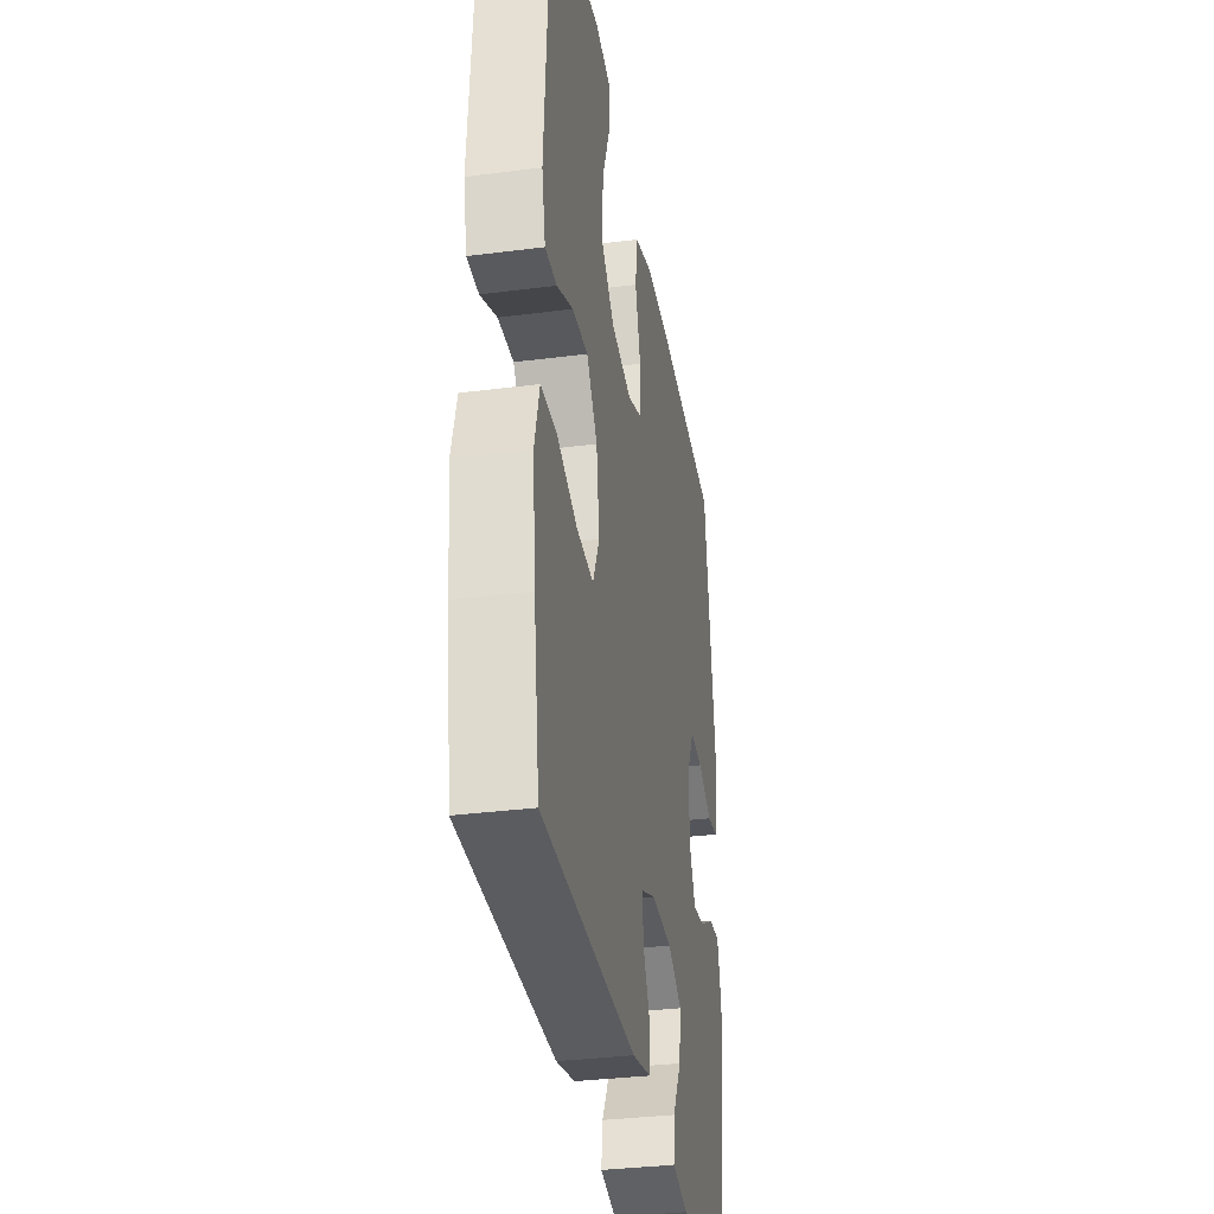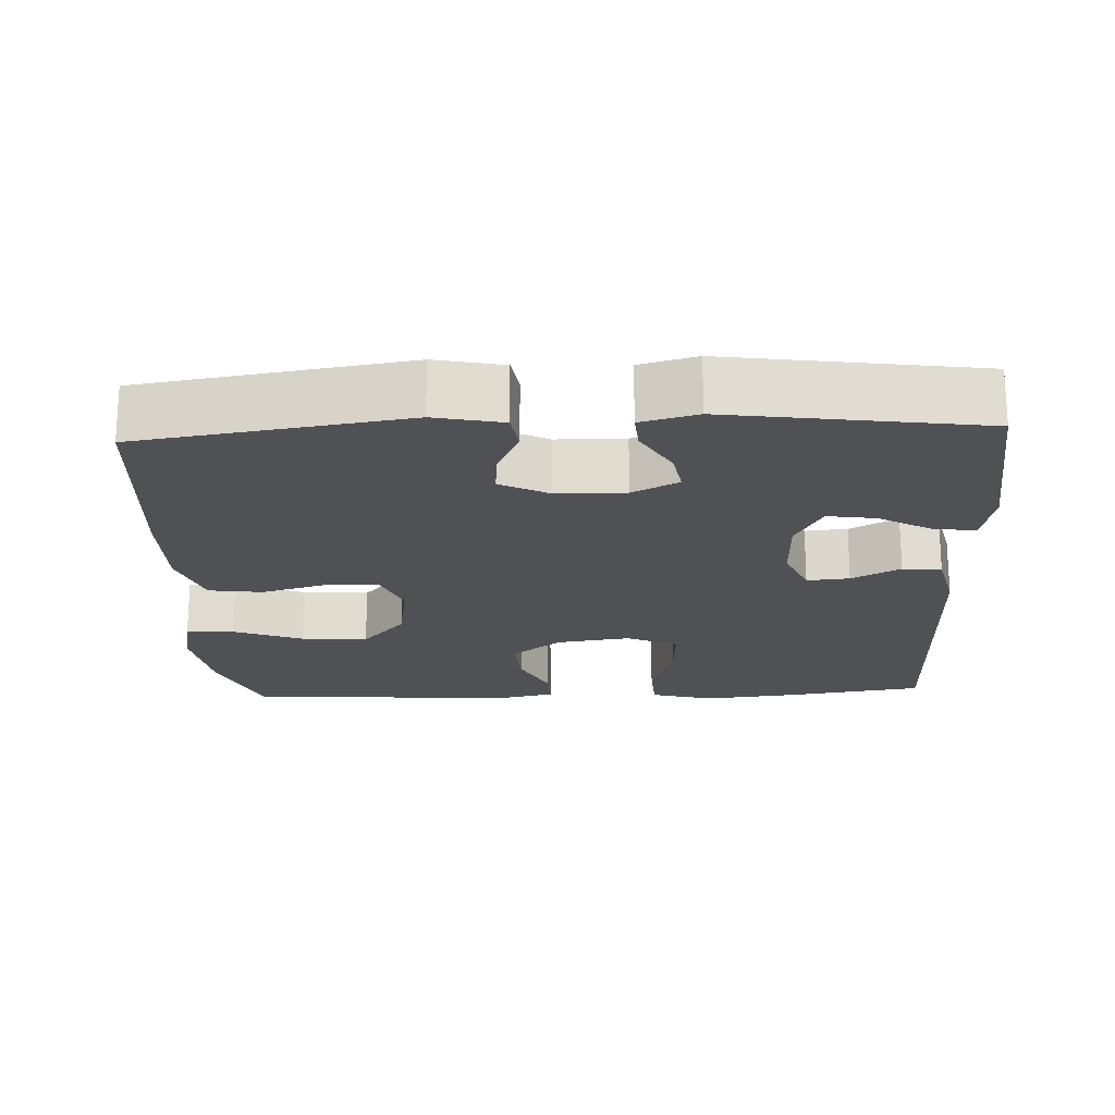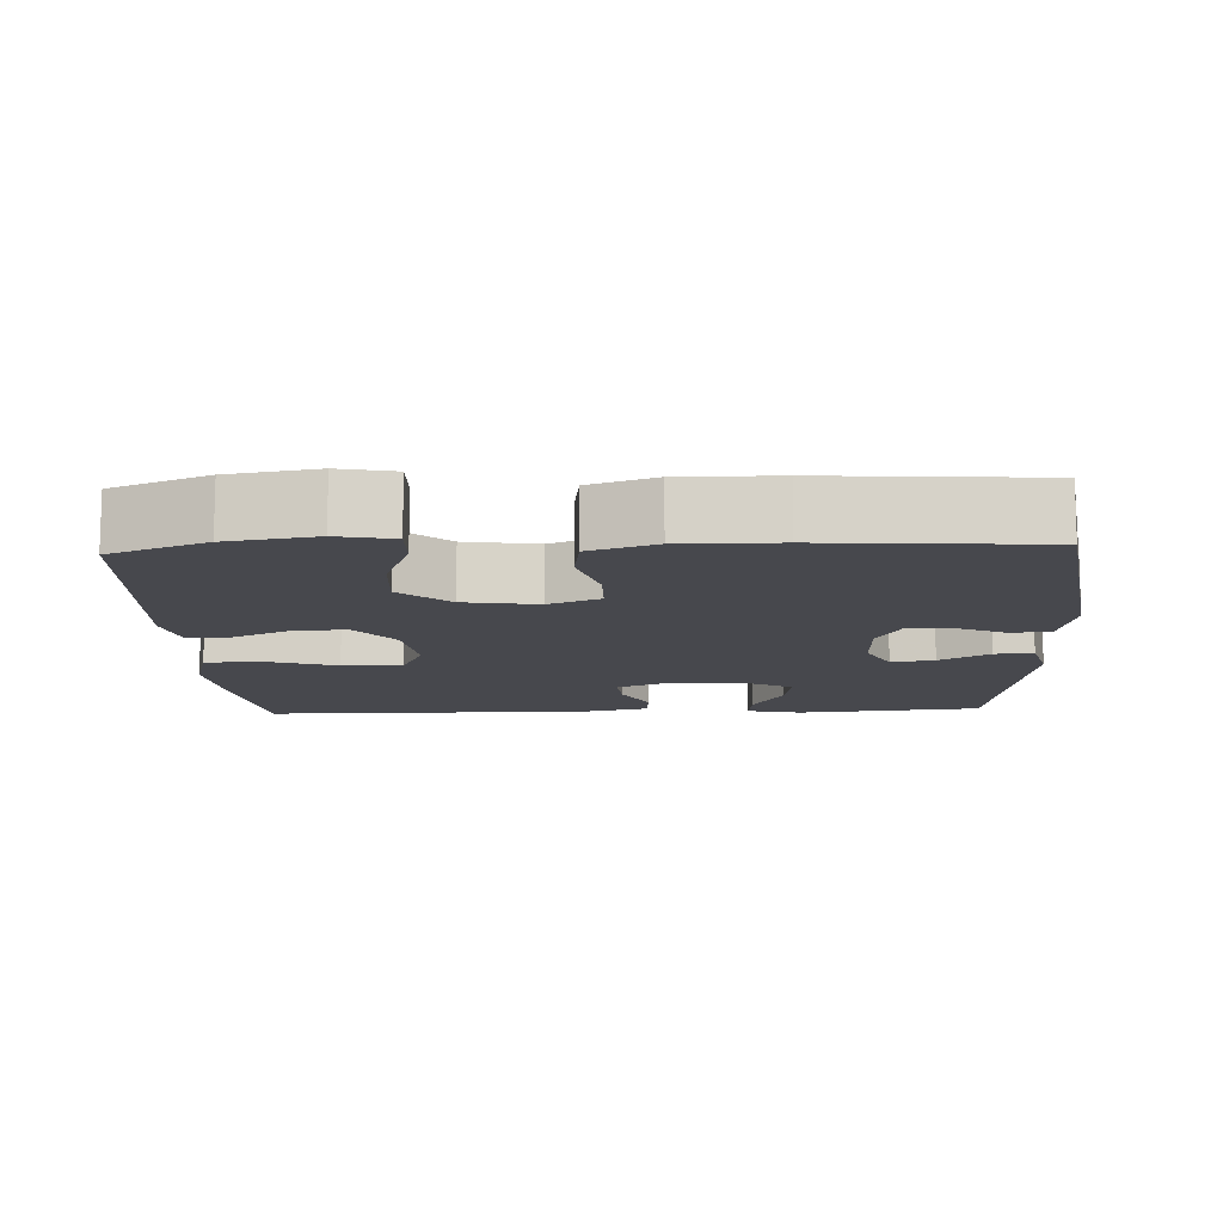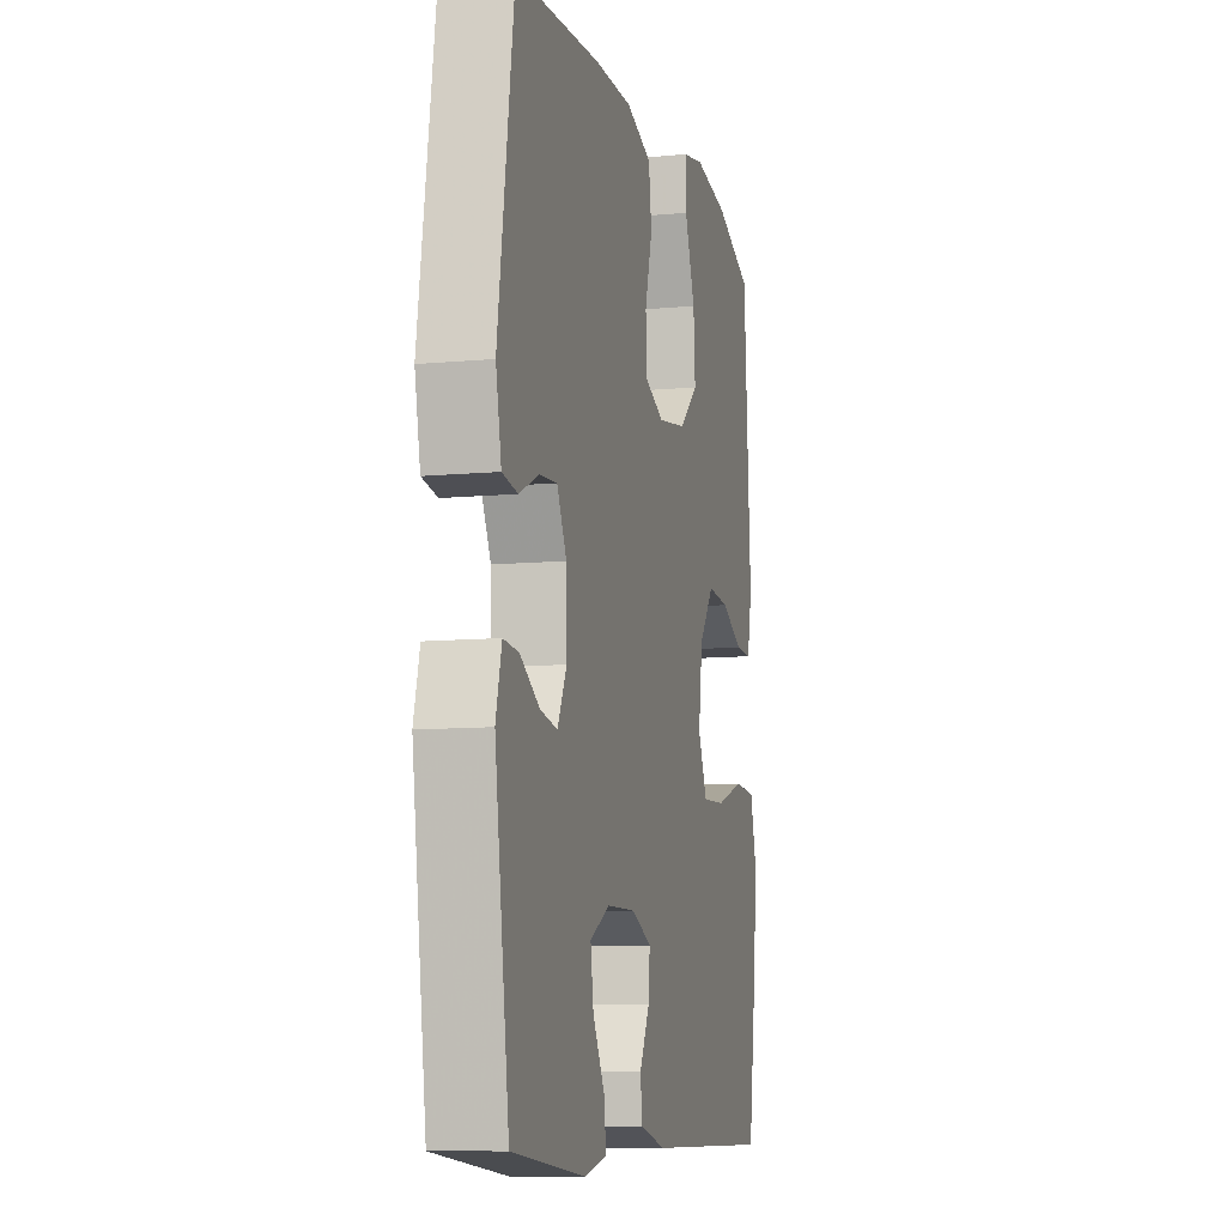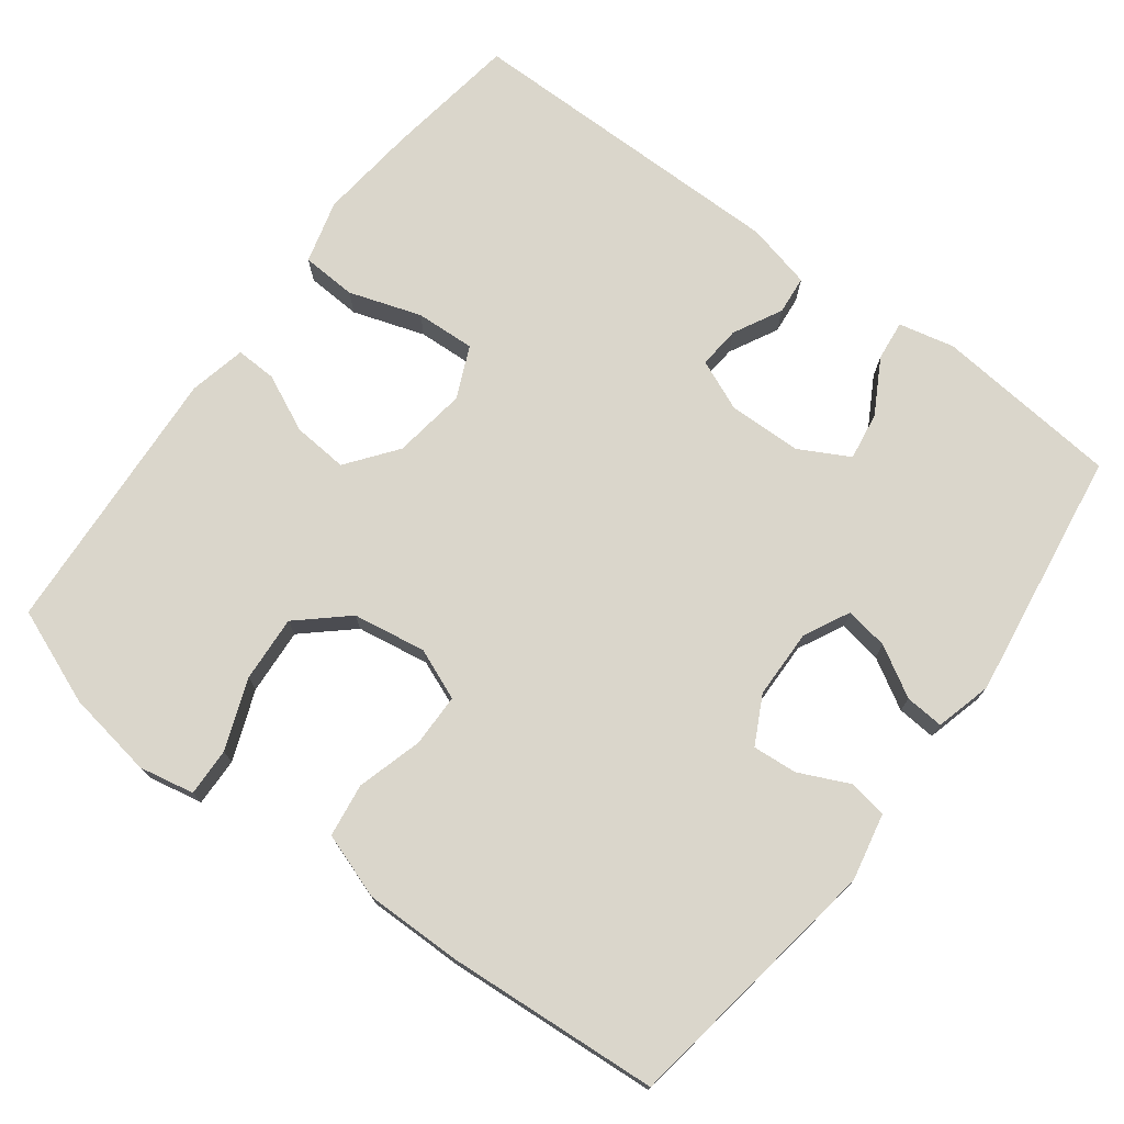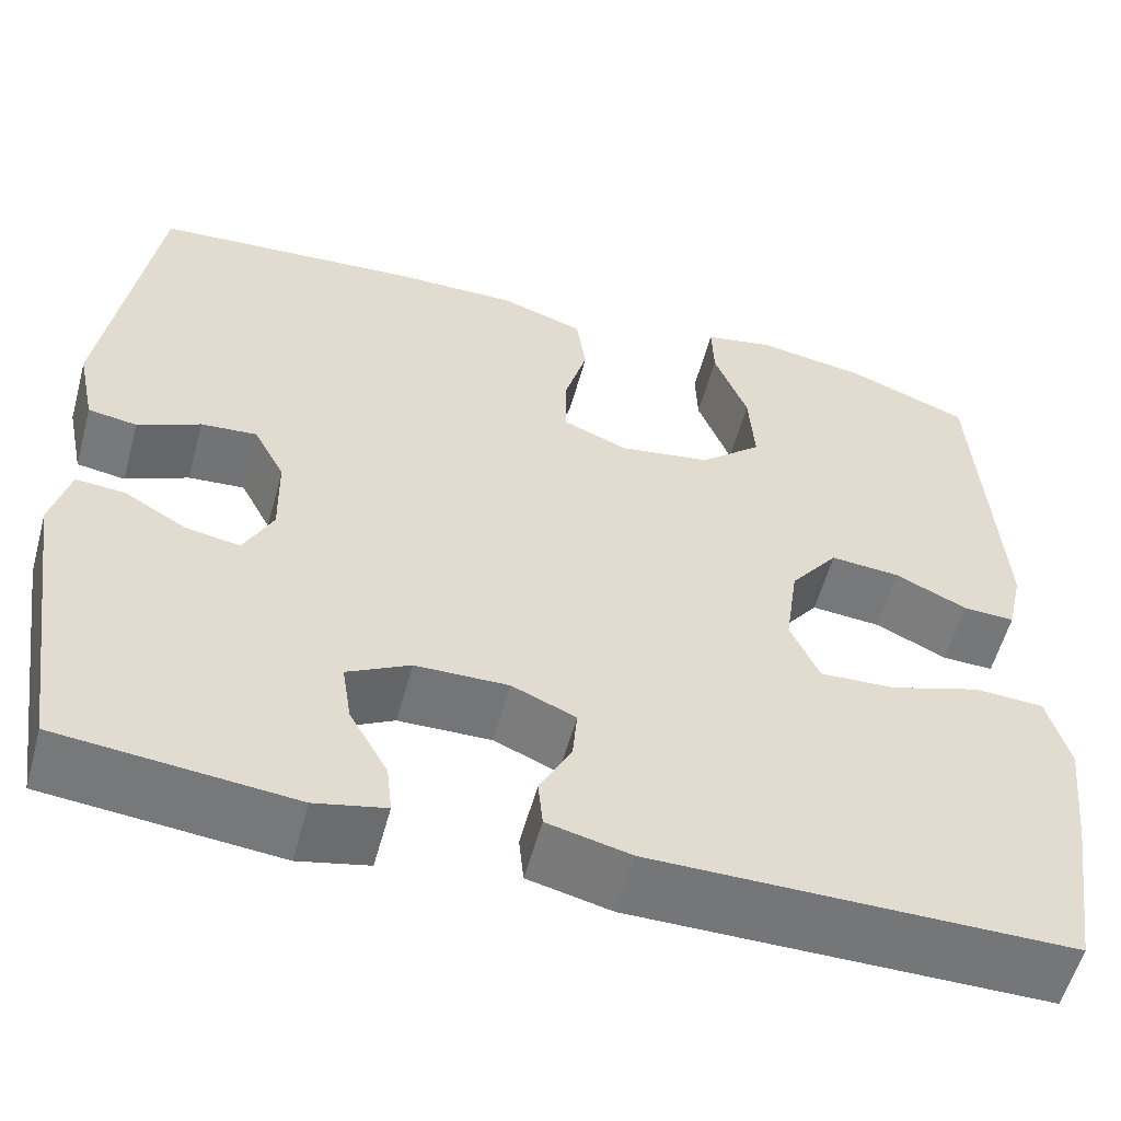
<metadata>
{"format":"obj","ext":"obj","renderer":"f3d","projection":"perspective","resolution":1024,"background":"white","views":[{"elev":-33.8,"azim":-80.1,"up":"+Z"},{"elev":-20.2,"azim":92.6,"up":"+Y"},{"elev":-11.8,"azim":2.6,"up":"+Y"},{"elev":-9.7,"azim":103.8,"up":"+Z"},{"elev":74.1,"azim":36.9,"up":"+Y"},{"elev":-56.7,"azim":164.8,"up":"+Z"}]}
</metadata>
<code>
v -0.5 0.07 0.5
v -0.371 0.07 0.551
v -0.253 0.07 0.57
v -0.179 0.07 0.555
v -0.181 0.07 0.49
v -0.217 0.07 0.396
v -0.223 0.07 0.307
v -0.158 0.07 0.249
v -0.06 0.07 0.233
v 0.009 0.07 0.261
v 0.01 0.07 0.332
v -0.015 0.07 0.42
v -0.005 0.07 0.492
v 0.083 0.07 0.522
v 0.213 0.07 0.521
v 0.5 0.07 0.5
v 0.554 0.07 0.143
v 0.535 0.07 0.052
v 0.483 0.07 0.044
v 0.416 0.07 0.075
v 0.356 0.07 0.08
v 0.323 0.07 0.016
v 0.321 0.07 -0.077
v 0.352 0.07 -0.139
v 0.41 0.07 -0.129
v 0.477 0.07 -0.09
v 0.529 0.07 -0.086
v 0.549 0.07 -0.162
v 0.5 0.07 -0.5
v 0.251 0.07 -0.524
v 0.176 0.07 -0.507
v 0.182 0.07 -0.453
v 0.223 0.07 -0.38
v 0.233 0.07 -0.315
v 0.166 0.07 -0.279
v 0.067 0.07 -0.277
v -0.001 0.07 -0.306
v 0.004 0.07 -0.363
v 0.038 0.07 -0.428
v 0.033 0.07 -0.48
v -0.056 0.07 -0.501
v -0.5 0.07 -0.5
v -0.527 0.07 -0.318
v -0.541 0.07 -0.188
v -0.518 0.07 -0.103
v -0.444 0.07 -0.099
v -0.347 0.07 -0.131
v -0.267 0.07 -0.135
v -0.236 0.07 -0.066
v -0.25 0.07 0.033
v -0.301 0.07 0.1
v -0.375 0.07 0.094
v -0.452 0.07 0.058
v -0.507 0.07 0.056
v -0.524 0.07 0.133
v -0.5 0 0.5
v -0.371 0 0.551
v -0.253 0 0.57
v -0.179 0 0.555
v -0.181 0 0.49
v -0.217 0 0.396
v -0.223 0 0.307
v -0.158 0 0.249
v -0.06 0 0.233
v 0.009 0 0.261
v 0.01 0 0.332
v -0.015 0 0.42
v -0.005 0 0.492
v 0.083 0 0.522
v 0.213 0 0.521
v 0.5 0 0.5
v 0.554 0 0.143
v 0.535 0 0.052
v 0.483 0 0.044
v 0.416 0 0.075
v 0.356 0 0.08
v 0.323 0 0.016
v 0.321 0 -0.077
v 0.352 0 -0.139
v 0.41 0 -0.129
v 0.477 0 -0.09
v 0.529 0 -0.086
v 0.549 0 -0.162
v 0.5 0 -0.5
v 0.251 0 -0.524
v 0.176 0 -0.507
v 0.182 0 -0.453
v 0.223 0 -0.38
v 0.233 0 -0.315
v 0.166 0 -0.279
v 0.067 0 -0.277
v -0.001 0 -0.306
v 0.004 0 -0.363
v 0.038 0 -0.428
v 0.033 0 -0.48
v -0.056 0 -0.501
v -0.5 0 -0.5
v -0.527 0 -0.318
v -0.541 0 -0.188
v -0.518 0 -0.103
v -0.444 0 -0.099
v -0.347 0 -0.131
v -0.267 0 -0.135
v -0.236 0 -0.066
v -0.25 0 0.033
v -0.301 0 0.1
v -0.375 0 0.094
v -0.452 0 0.058
v -0.507 0 0.056
v -0.524 0 0.133
f 52 53 54 55
f 51 52 55 1
f 50 51 1 2
f 44 45 46 47
f 44 47 48
f 43 44 48
f 42 43 48
f 41 42 48
f 38 39 40 41
f 37 38 41 48
f 36 37 48 49
f 30 31 32 33
f 30 33 34
f 29 30 34
f 28 29 34
f 25 26 27 28
f 24 25 28 34
f 23 24 34 35
f 17 18 19 20
f 17 20 21
f 16 17 21
f 15 16 21 22
f 11 12 13 14
f 10 11 14 15
f 3 4 5 6
f 50 2 3 6
f 50 6 7
f 49 50 7 8
f 36 49 8 9
f 35 36 9 10
f 22 23 35
f 10 15 22 35
f 110 109 108 107
f 56 110 107 106
f 57 56 106 105
f 102 101 100 99
f 103 102 99
f 103 99 98
f 103 98 97
f 103 97 96
f 96 95 94 93
f 103 96 93 92
f 104 103 92 91
f 88 87 86 85
f 89 88 85
f 89 85 84
f 89 84 83
f 83 82 81 80
f 89 83 80 79
f 90 89 79 78
f 75 74 73 72
f 76 75 72
f 76 72 71
f 77 76 71 70
f 69 68 67 66
f 70 69 66 65
f 61 60 59 58
f 61 58 57 105
f 62 61 105
f 63 62 105 104
f 64 63 104 91
f 65 64 91 90
f 90 78 77
f 90 77 70 65
f 1 56 57 2
f 2 57 58 3
f 3 58 59 4
f 4 59 60 5
f 5 60 61 6
f 6 61 62 7
f 7 62 63 8
f 8 63 64 9
f 9 64 65 10
f 10 65 66 11
f 11 66 67 12
f 12 67 68 13
f 13 68 69 14
f 14 69 70 15
f 15 70 71 16
f 16 71 72 17
f 17 72 73 18
f 18 73 74 19
f 19 74 75 20
f 20 75 76 21
f 21 76 77 22
f 22 77 78 23
f 23 78 79 24
f 24 79 80 25
f 25 80 81 26
f 26 81 82 27
f 27 82 83 28
f 28 83 84 29
f 29 84 85 30
f 30 85 86 31
f 31 86 87 32
f 32 87 88 33
f 33 88 89 34
f 34 89 90 35
f 35 90 91 36
f 36 91 92 37
f 37 92 93 38
f 38 93 94 39
f 39 94 95 40
f 40 95 96 41
f 41 96 97 42
f 42 97 98 43
f 43 98 99 44
f 44 99 100 45
f 45 100 101 46
f 46 101 102 47
f 47 102 103 48
f 48 103 104 49
f 49 104 105 50
f 50 105 106 51
f 51 106 107 52
f 52 107 108 53
f 53 108 109 54
f 54 109 110 55
f 55 110 56 1

</code>
